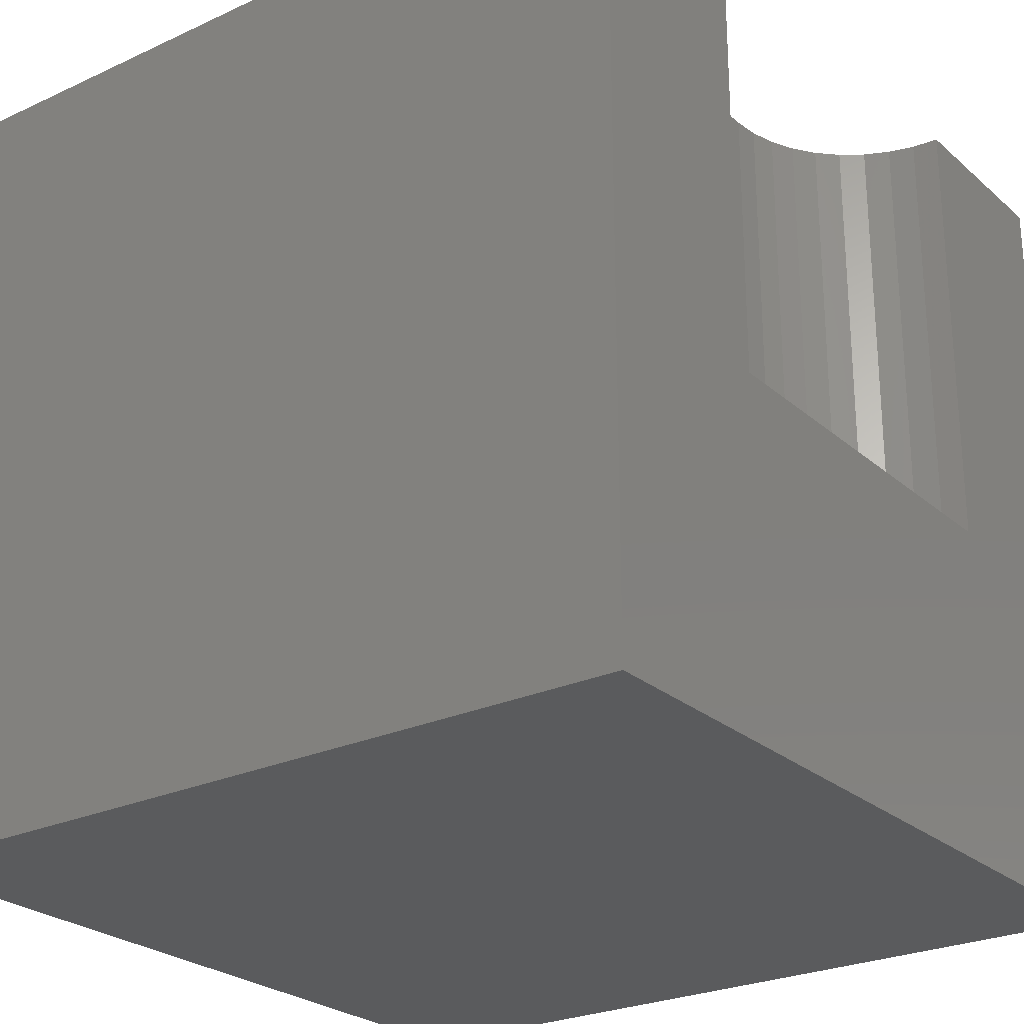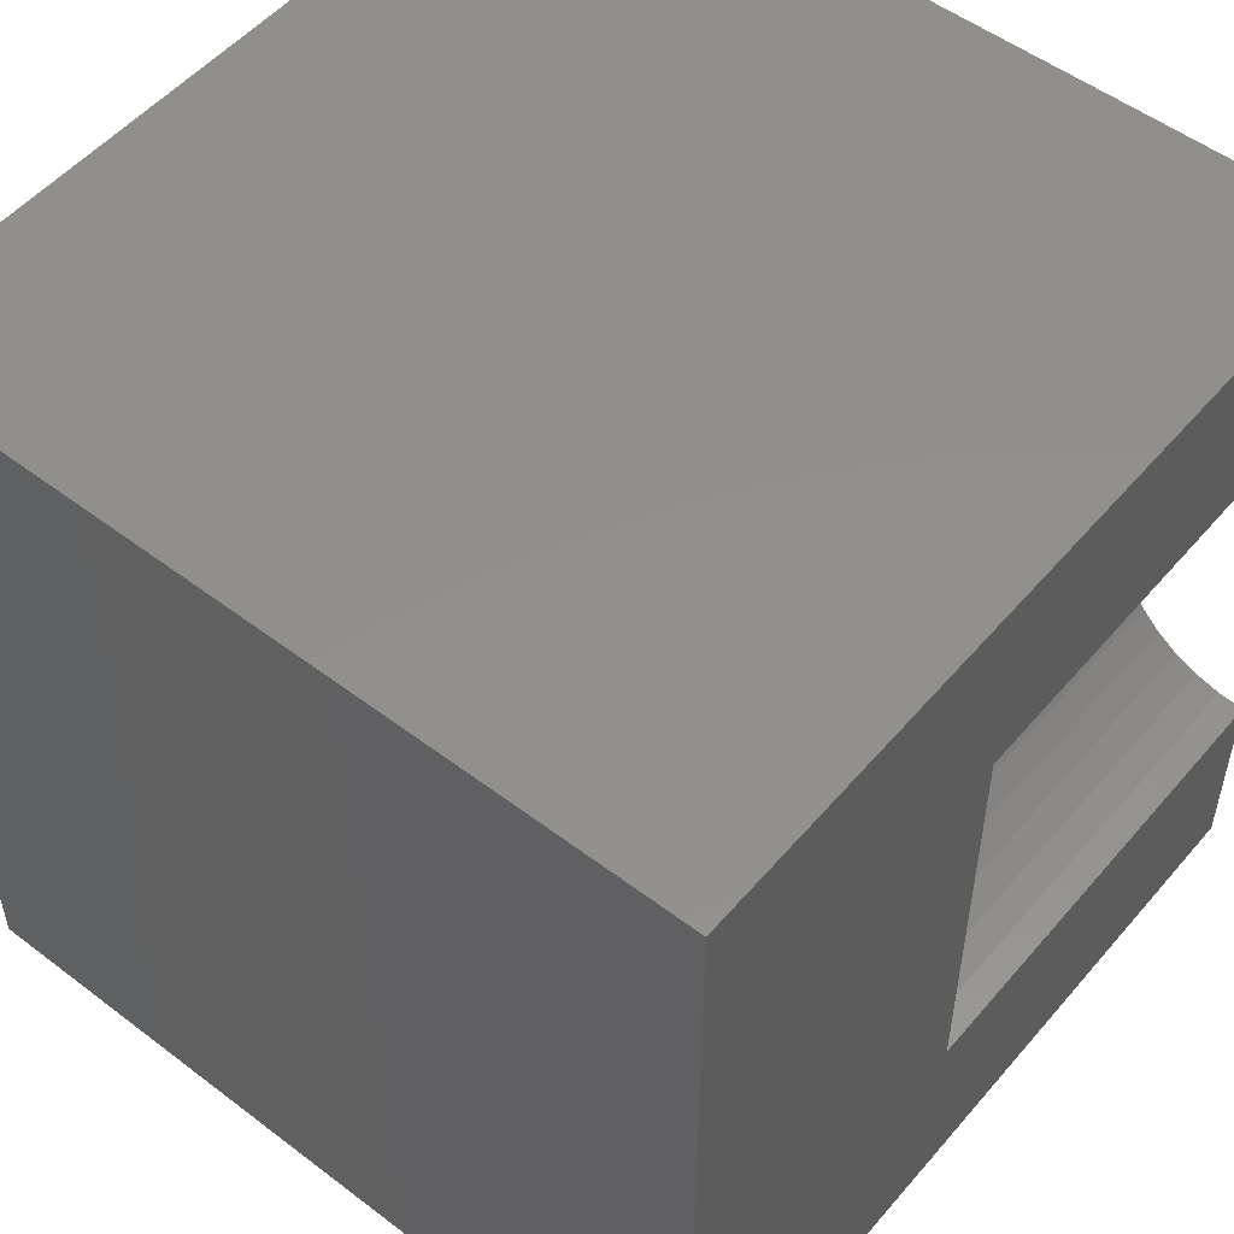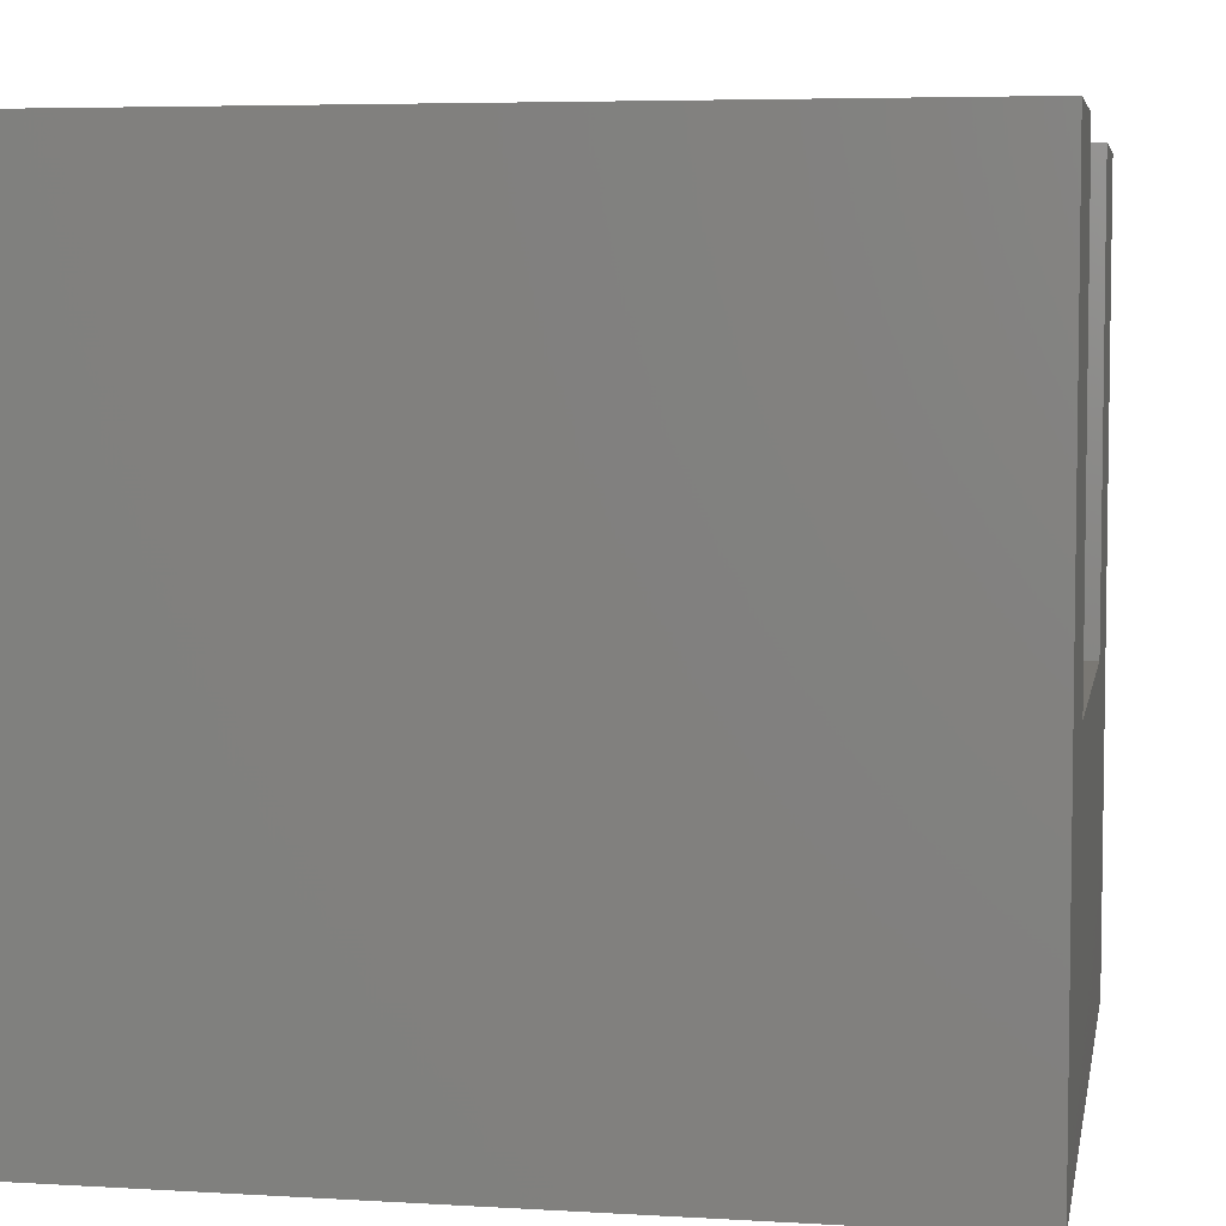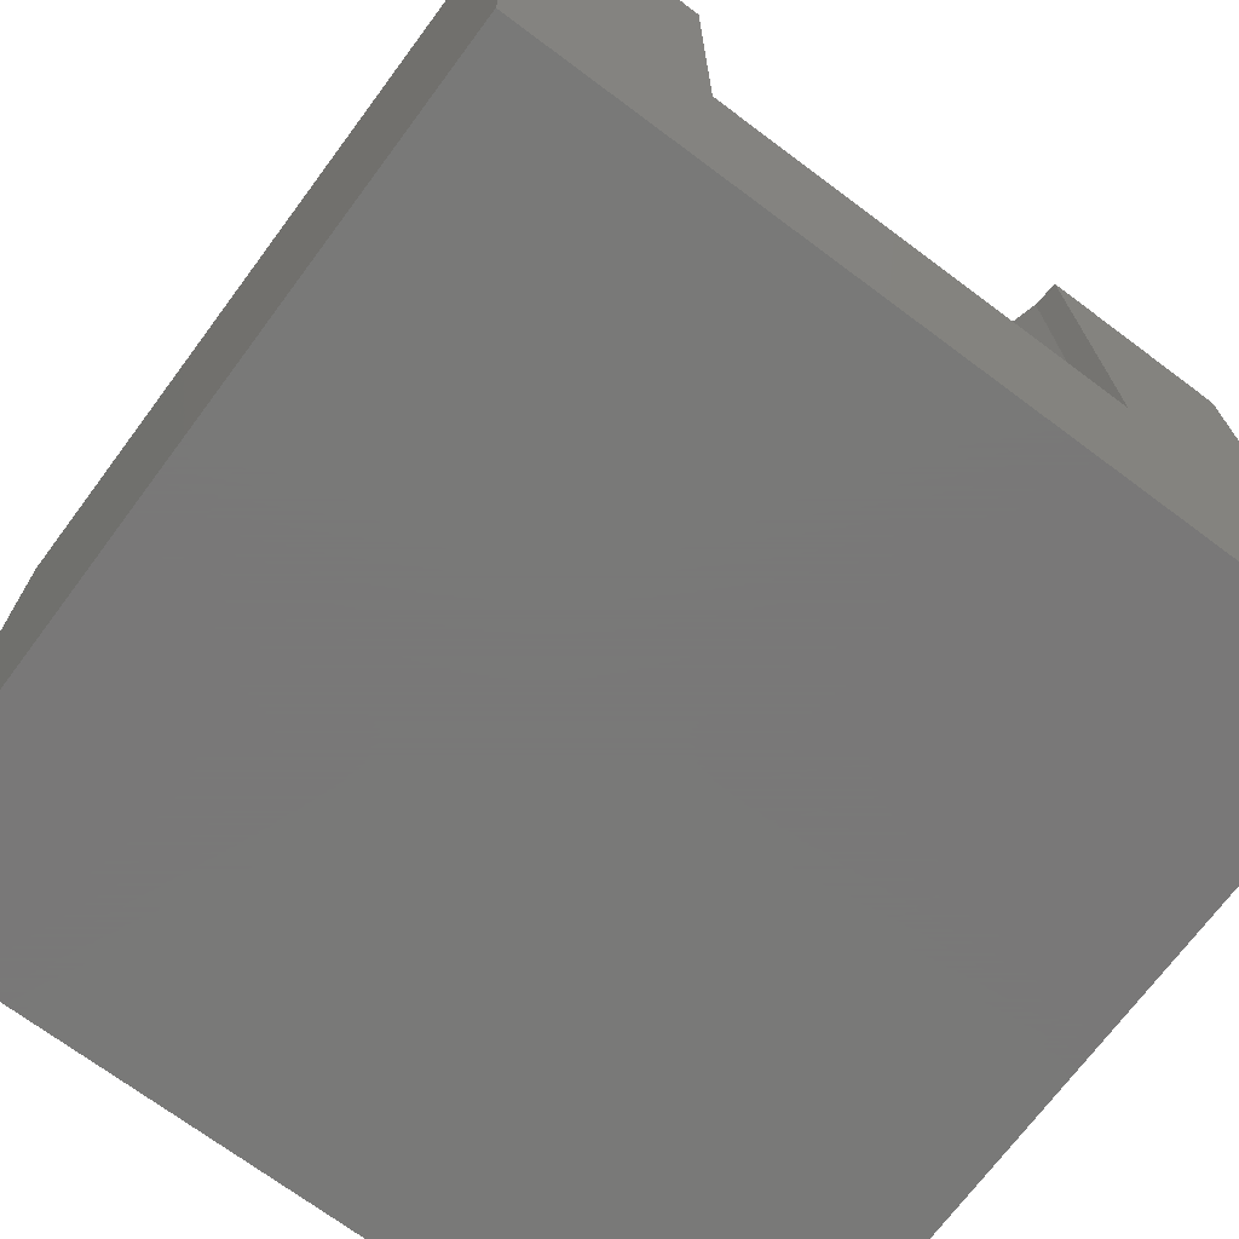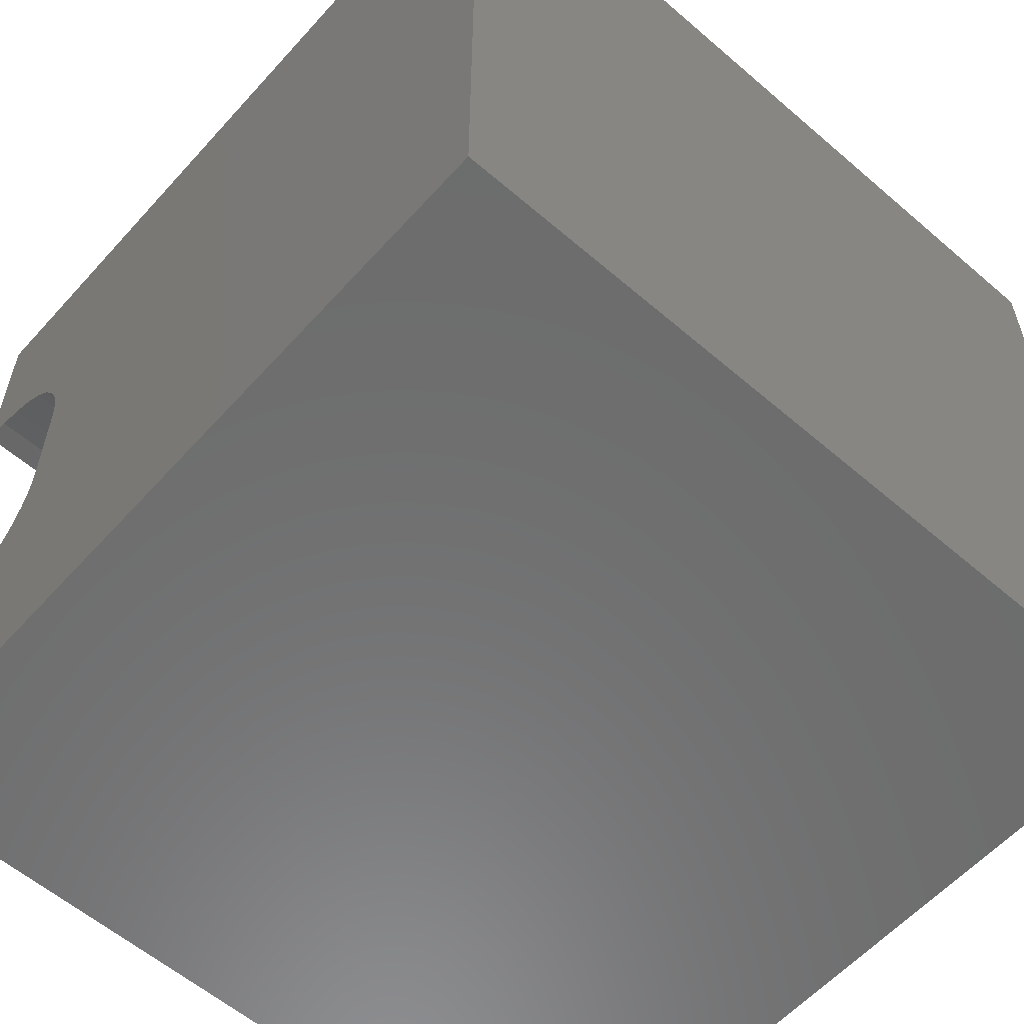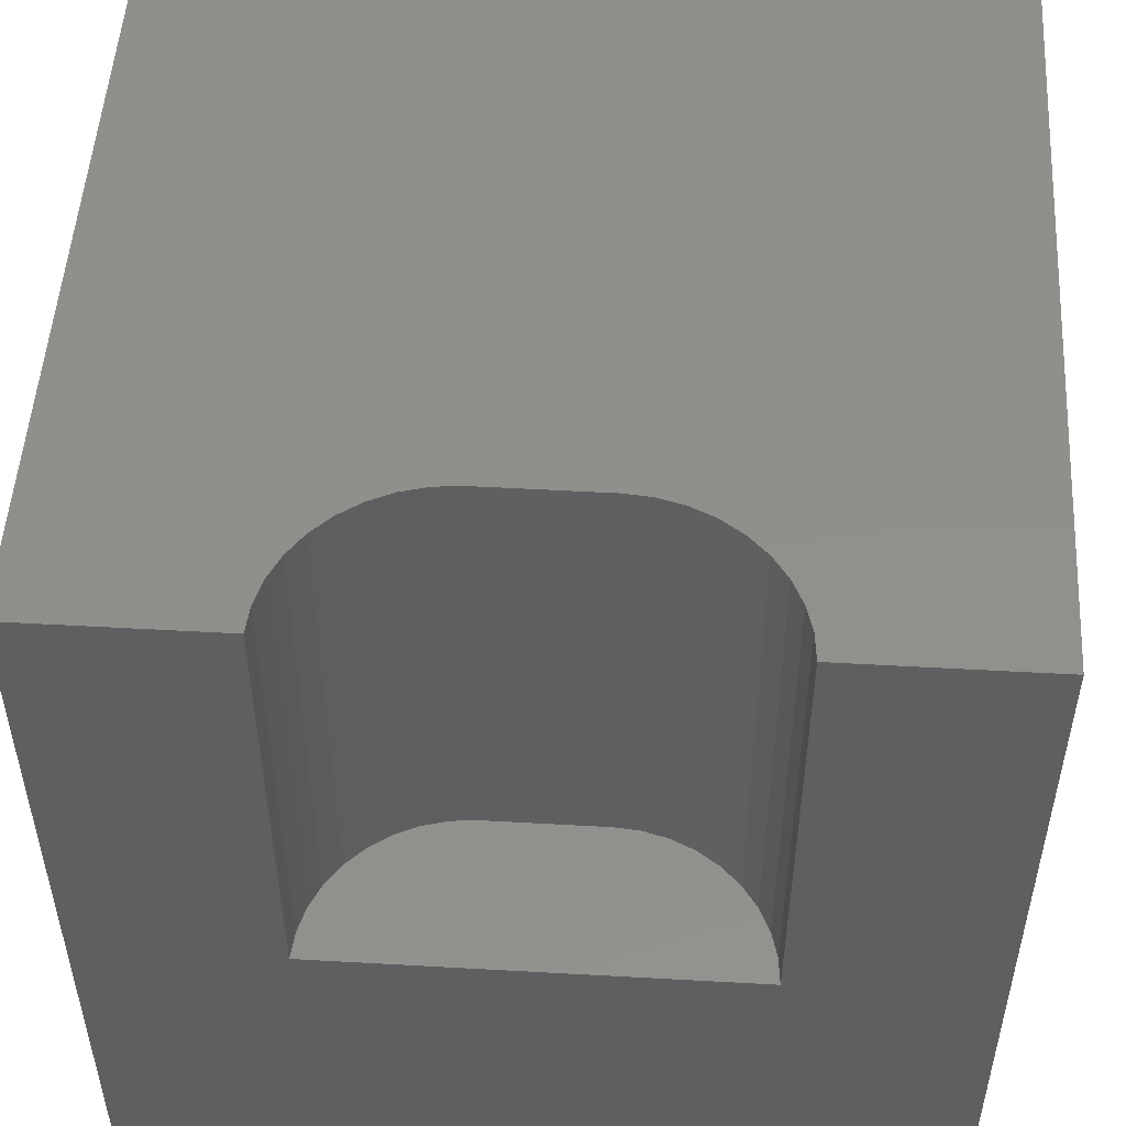
<metadata>
{"format":"stl","ext":"stl","renderer":"f3d","projection":"perspective","resolution":1024,"background":"white","views":[{"elev":-25.6,"azim":-143.5,"up":"+Z"},{"elev":52.4,"azim":-140.7,"up":"+Y"},{"elev":5.4,"azim":-169.6,"up":"+Z"},{"elev":-71.5,"azim":-126.7,"up":"+Z"},{"elev":-58.6,"azim":48.4,"up":"+Y"},{"elev":51.3,"azim":-86.5,"up":"+Z"}]}
</metadata>
<code>
# stl→obj: 52 verts, 92 faces
v 0 7.605 10
v 0 10 10
v 0 7.605 4.309
v 0 10 0
v 0 2.395 4.309
v 0 0 0
v 0 2.395 10
v 0 0 10
v 0.3261 2.423 10
v 1.15e-16 7.605 10
v 0.3261 7.577 10
v 0.6424 7.492 10
v 10 10 10
v 0.9391 7.353 10
v 1.207 7.166 10
v 1.439 6.934 10
v 1.627 6.666 10
v 1.765 6.369 10
v 1.85 3.947 10
v 1.765 3.631 10
v 10 0 10
v 1.627 3.334 10
v 1.439 3.066 10
v 1.207 2.834 10
v 0.9391 2.647 10
v 0.6424 2.508 10
v 1.85 6.053 10
v 1.878 5.727 10
v 1.878 4.273 10
v 10 10 0
v 10 0 0
v 0.6424 7.492 4.309
v 0.3261 7.577 4.309
v 1.878 5.727 4.309
v 1.15e-16 7.605 4.309
v 1.878 4.273 4.309
v -3.45e-16 2.395 4.309
v 1.627 3.334 4.309
v 0.3261 2.423 4.309
v 1.765 3.631 4.309
v 1.85 3.947 4.309
v 0.6424 2.508 4.309
v 0.9391 2.647 4.309
v 1.439 3.066 4.309
v 1.207 2.834 4.309
v 0.9391 7.353 4.309
v 1.85 6.053 4.309
v 1.765 6.369 4.309
v 1.627 6.666 4.309
v 1.439 6.934 4.309
v 1.207 7.166 4.309
v -3.45e-16 2.395 10
f 1 2 3
f 3 2 4
f 3 4 5
f 5 4 6
f 5 6 7
f 7 6 8
f 9 7 8
f 10 11 2
f 2 11 12
f 2 12 13
f 13 12 14
f 13 14 15
f 15 16 13
f 13 16 17
f 13 17 18
f 19 20 21
f 21 20 22
f 21 22 23
f 23 24 21
f 21 24 25
f 21 25 8
f 8 25 26
f 8 26 9
f 18 27 13
f 13 27 28
f 13 28 21
f 21 28 29
f 21 29 19
f 30 13 31
f 31 13 21
f 4 30 6
f 6 30 31
f 13 30 2
f 2 30 4
f 31 21 6
f 6 21 8
f 32 33 34
f 34 33 35
f 34 35 36
f 36 35 37
f 38 37 39
f 38 40 37
f 37 40 41
f 37 41 36
f 39 42 38
f 38 42 43
f 38 43 44
f 44 43 45
f 32 34 46
f 46 34 47
f 46 47 48
f 48 49 46
f 46 49 50
f 46 50 51
f 37 52 9
f 37 9 39
f 39 9 26
f 39 26 42
f 42 26 25
f 42 25 43
f 43 25 24
f 43 24 45
f 45 24 23
f 45 23 44
f 44 23 22
f 44 22 38
f 38 22 20
f 38 20 40
f 40 20 19
f 40 19 41
f 41 19 29
f 41 29 36
f 34 28 27
f 34 27 47
f 47 27 18
f 47 18 48
f 48 18 17
f 48 17 49
f 49 17 16
f 49 16 50
f 50 16 15
f 50 15 51
f 51 15 14
f 51 14 46
f 46 14 12
f 46 12 32
f 32 12 11
f 32 11 33
f 33 11 10
f 33 10 35
f 34 36 28
f 28 36 29

</code>
